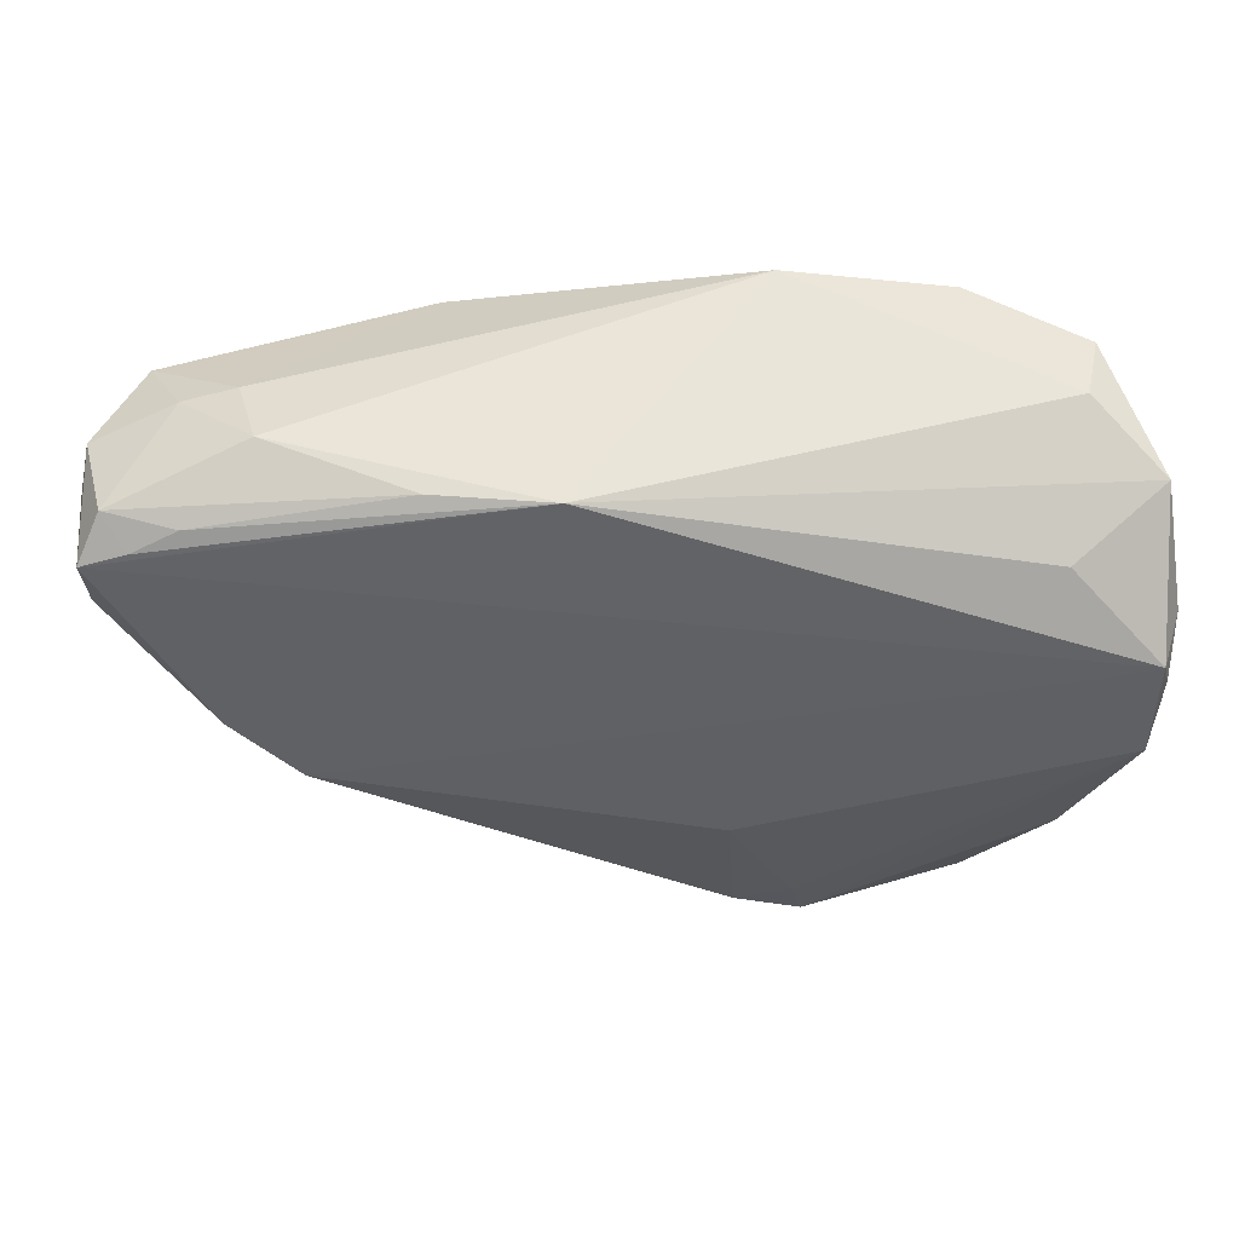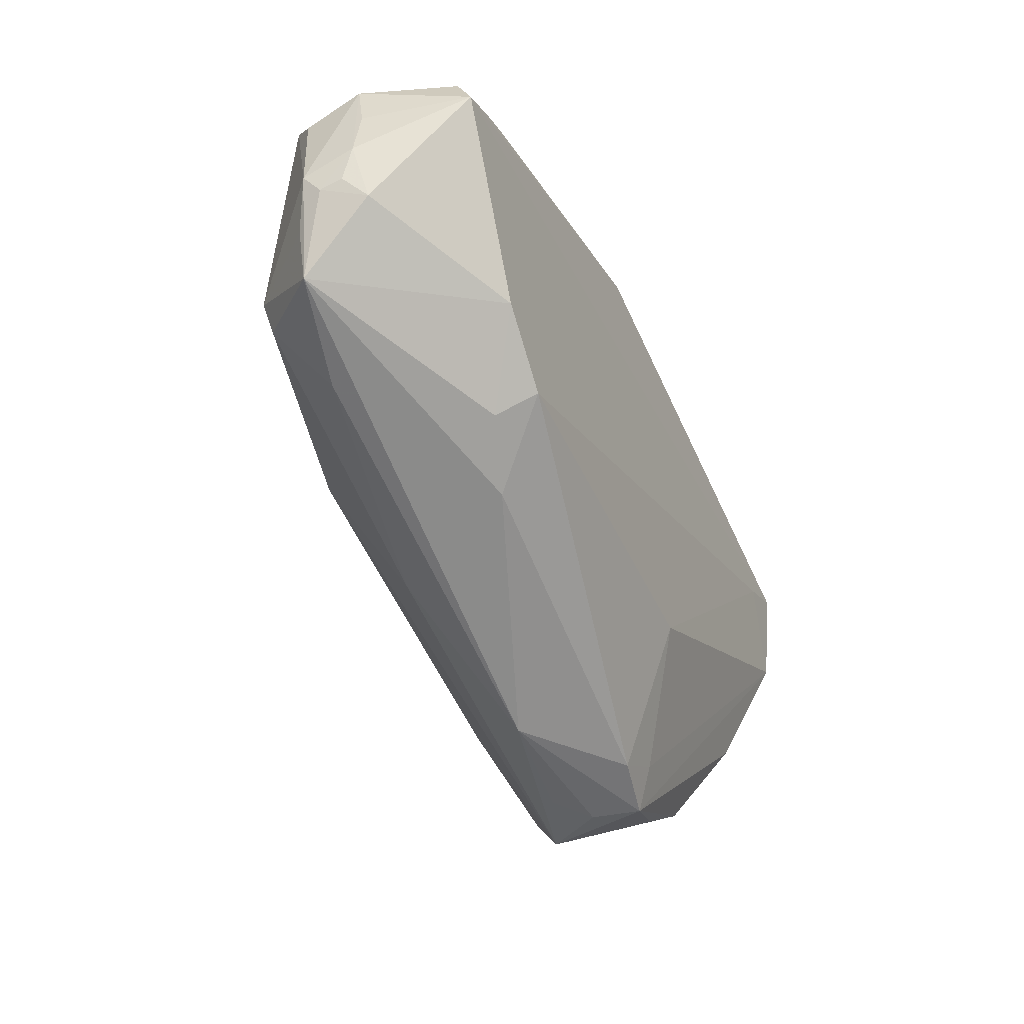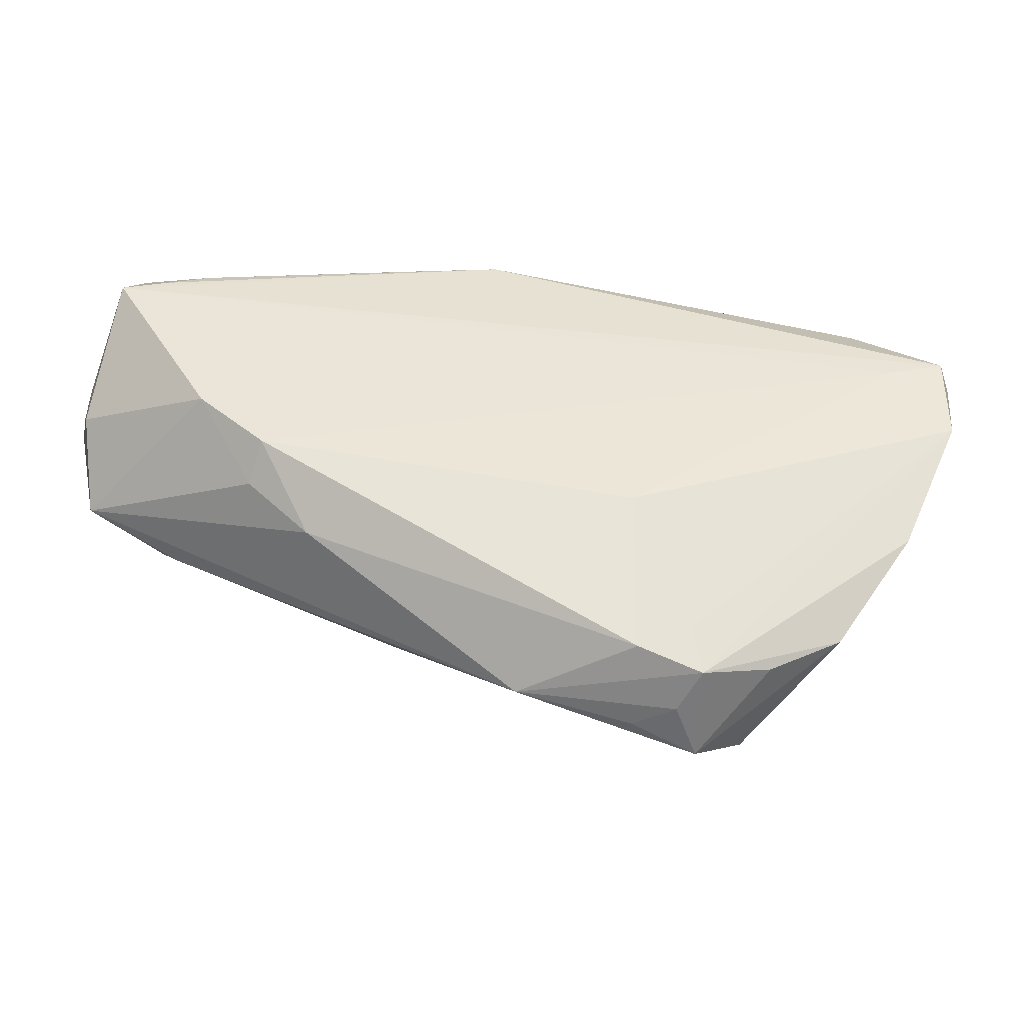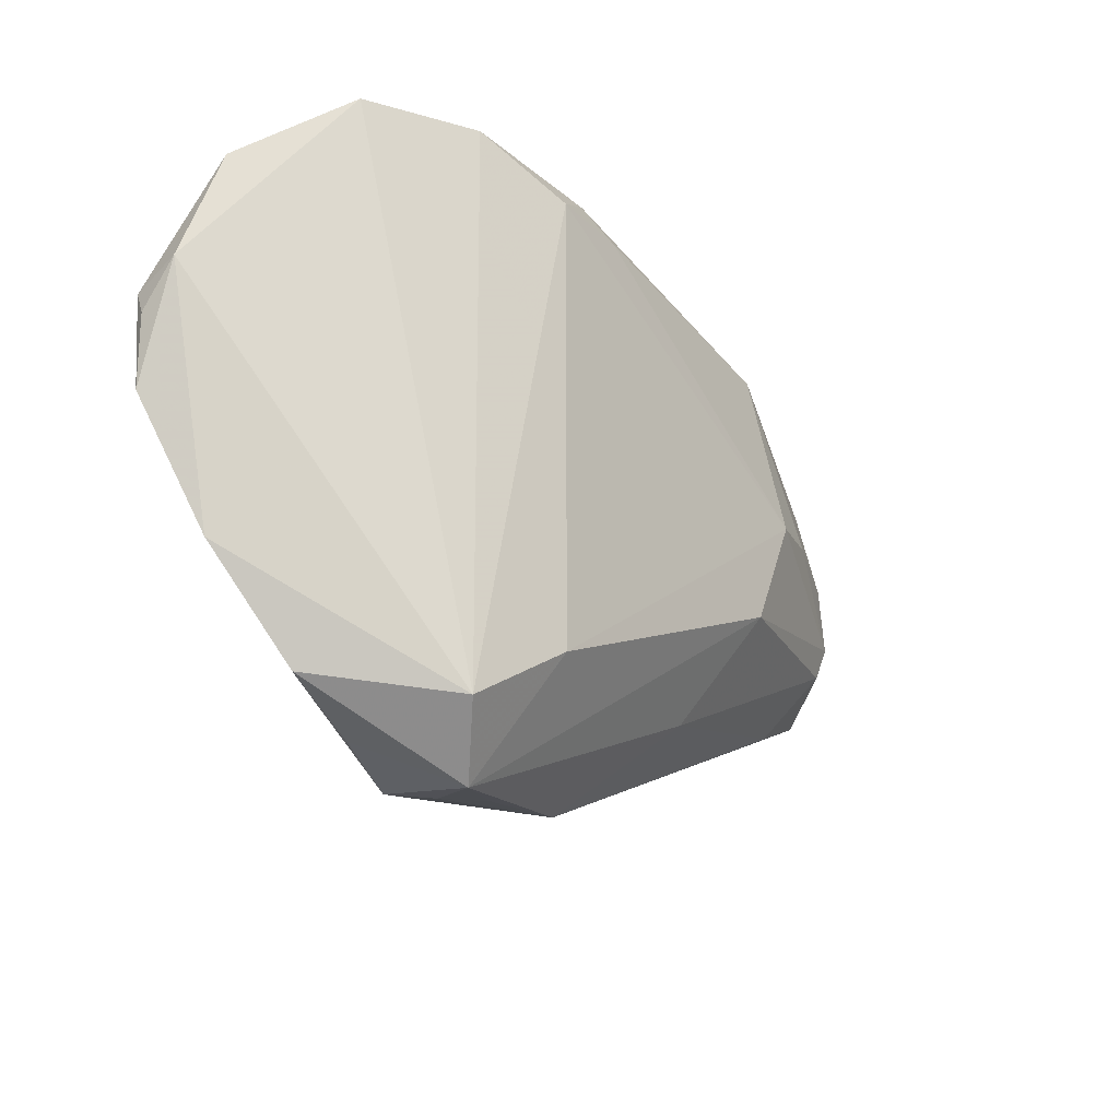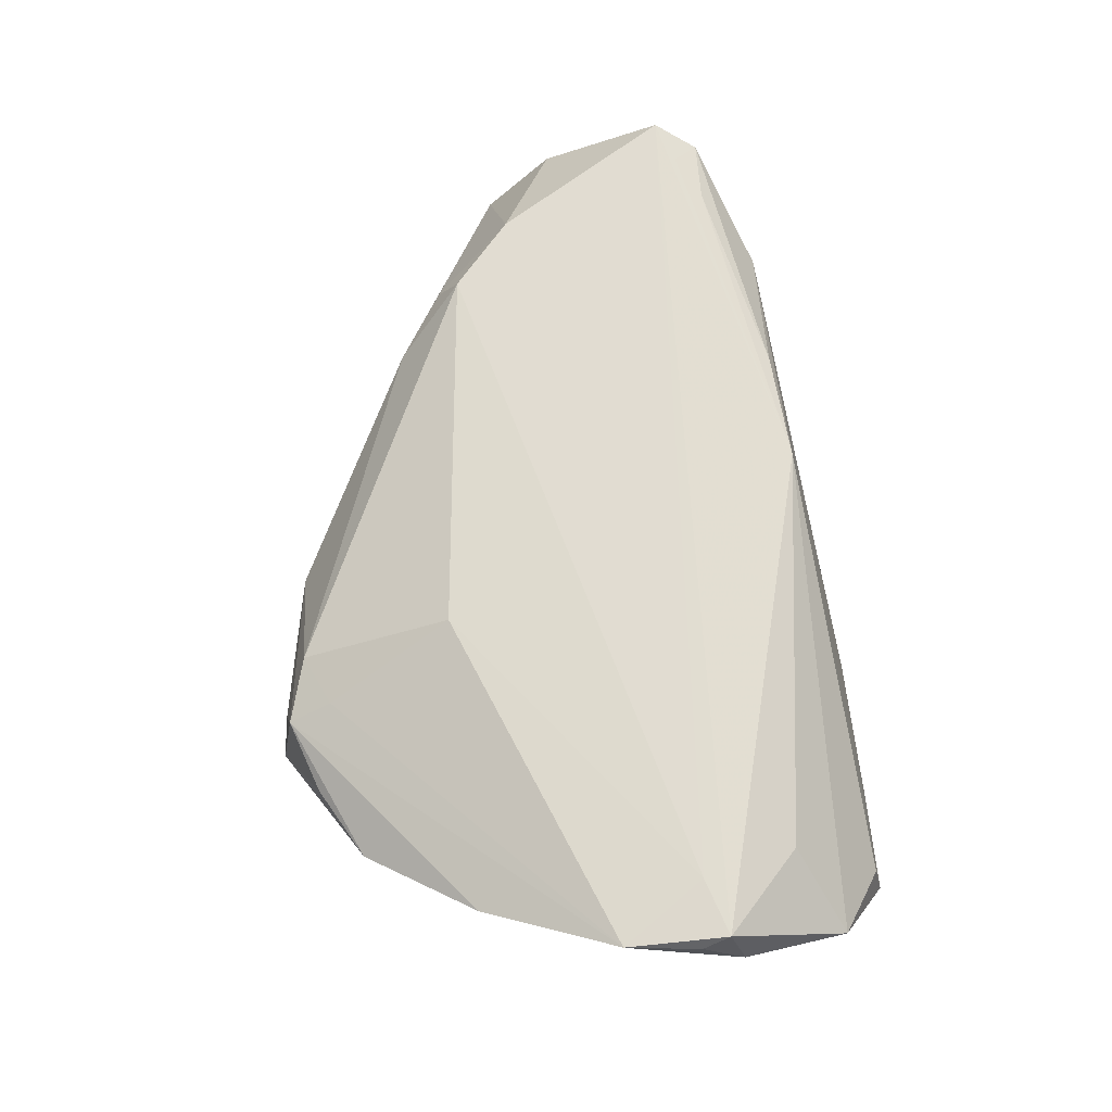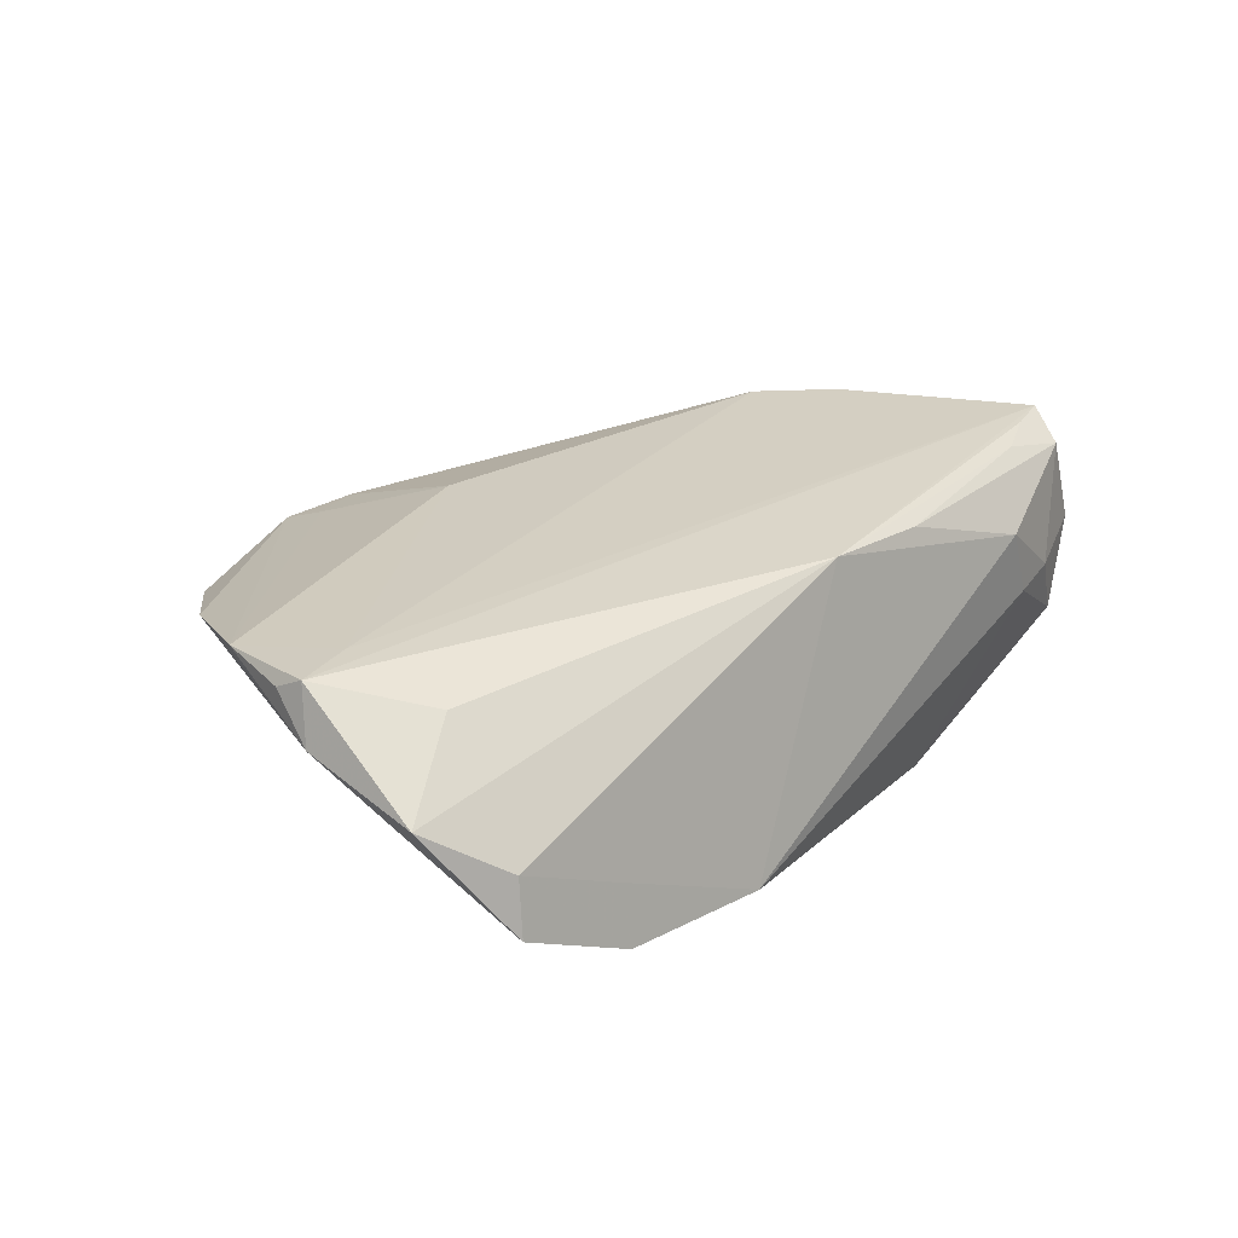
<metadata>
{"format":"obj","ext":"obj","renderer":"f3d","projection":"perspective","resolution":1024,"background":"white","views":[{"elev":41.9,"azim":5.1,"up":"+Y"},{"elev":-35.7,"azim":-66.2,"up":"+Y"},{"elev":-48.1,"azim":-4.9,"up":"+Y"},{"elev":-27.1,"azim":124.1,"up":"+Y"},{"elev":68.7,"azim":83.9,"up":"+Z"},{"elev":27.0,"azim":136.5,"up":"+Z"}]}
</metadata>
<code>
v -0.0558 0.01219 0.005035
v 0.04462 0.02323 0.01449
v 0.0476 -0.01409 0.01195
v -0.003722 0.02971 0.01708
v -0.02401 0.009294 -0.01784
v 0.04776 0.01178 0.01784
v -0.04415 0.02781 0.002235
v -0.04982 0.02382 0.01509
v 0.05447 0.001846 0.01691
v -0.0552 0.004644 0.007035
v -0.03166 -0.009273 0.01721
v 0.0214 -0.03484 0.008201
v -0.0419 0.009187 -0.0127
v -0.03243 0.01048 -0.01572
v -0.04142 0.02343 0.01692
v 0.0332 0.03686 -0.01168
v -0.05264 0.02177 -0.002946
v -0.03488 0.02989 0.009754
v 0.05544 0.01075 0.01617
v -0.04584 0.002571 -0.01122
v -0.02003 0.02918 -0.01543
v -0.01903 -0.00445 -0.0164
v -0.05607 0.006946 0.001342
v -0.04226 -0.009315 -0.00344
v 0.04566 0.03435 0.001497
v 0.01374 -0.03249 0.0096
v 0.03303 0.03541 -0.004542
v -0.05479 0.01779 0.005427
v -0.04931 0.02515 -0.006232
v 0.01466 0.03686 -0.01311
v -0.05599 0.007696 0.004017
v -0.03289 -0.01183 0.01241
v 0.02202 -0.03686 -0.003522
v 0.03854 -0.02718 0.006922
v 0.01704 -0.02178 -0.0125
v 0.04644 0.03568 -0.005056
v 0.02876 -0.03011 -0.008879
v 0.05607 0.01597 0.01148
v -0.04505 -0.001314 -0.01016
v 0.01421 -0.03524 -0.0006706
v -0.05381 -0.003493 -0.001238
v 0.02171 0.0322 -0.01555
v -0.02554 -0.01727 0.01002
v -0.03962 -0.002287 0.01736
v -0.03809 0.02932 0.001256
v -0.05205 0.01866 0.01784
v -0.01417 -0.01822 -0.007597
v 0.05382 0.02877 0.007236
v -0.05372 0.02343 0.004247
v -0.05448 0.003117 -0.001832
v -0.04669 0.0206 0.01769
v 0.01901 -0.03573 0.002784
v 0.0003273 -0.0325 0.0007166
v 0.05469 0.01399 0.01784
v 0.02007 -0.02965 0.01025
v -0.01745 0.02892 0.01599
v 0.01314 -0.01435 0.01636
v 0.02982 -0.03202 0.006551
v -0.05598 0.00976 -0.0009735
v 0.01168 0.03231 -0.01563
f 53 12 26
f 26 57 11
f 48 54 38
f 38 37 36
f 36 48 38
f 25 48 36
f 2 54 48
f 43 41 53
f 53 26 43
f 43 26 11
f 53 41 24
f 24 41 39
f 52 12 53
f 52 33 12
f 34 33 37
f 5 42 35
f 35 22 5
f 35 42 37
f 37 33 35
f 33 22 35
f 39 22 47
f 47 22 33
f 47 33 53
f 53 24 47
f 47 24 39
f 5 22 20
f 20 22 39
f 39 41 20
f 14 21 5
f 14 29 21
f 5 20 14
f 55 12 9
f 9 57 55
f 55 26 12
f 57 26 55
f 3 38 9
f 37 38 3
f 3 34 37
f 9 12 3
f 12 34 3
f 19 54 9
f 9 38 19
f 19 38 54
f 6 46 11
f 54 46 6
f 11 57 6
f 9 54 6
f 6 57 9
f 1 23 31
f 11 46 44
f 31 23 10
f 10 23 41
f 10 1 31
f 46 1 10
f 41 44 10
f 10 44 46
f 32 43 11
f 41 43 32
f 11 44 32
f 32 44 41
f 53 33 40
f 40 52 53
f 33 52 40
f 12 33 58
f 58 34 12
f 33 34 58
f 13 20 29
f 29 14 13
f 13 14 20
f 29 20 59
f 41 23 59
f 59 1 49
f 23 1 59
f 21 30 60
f 60 30 42
f 5 21 60
f 60 42 5
f 42 30 16
f 36 37 16
f 37 42 16
f 16 30 27
f 16 25 36
f 16 27 25
f 21 29 45
f 45 30 21
f 28 46 49
f 49 1 28
f 28 1 46
f 50 20 41
f 41 59 50
f 50 59 20
f 49 29 17
f 17 59 49
f 29 59 17
f 27 30 4
f 25 27 4
f 48 25 4
f 4 2 48
f 54 2 4
f 4 46 54
f 7 45 29
f 7 29 49
f 15 4 56
f 45 7 18
f 30 45 18
f 18 4 30
f 56 4 18
f 46 4 51
f 4 15 51
f 8 7 49
f 8 18 7
f 49 46 8
f 46 51 8
f 8 51 15
f 8 15 56
f 56 18 8

</code>
